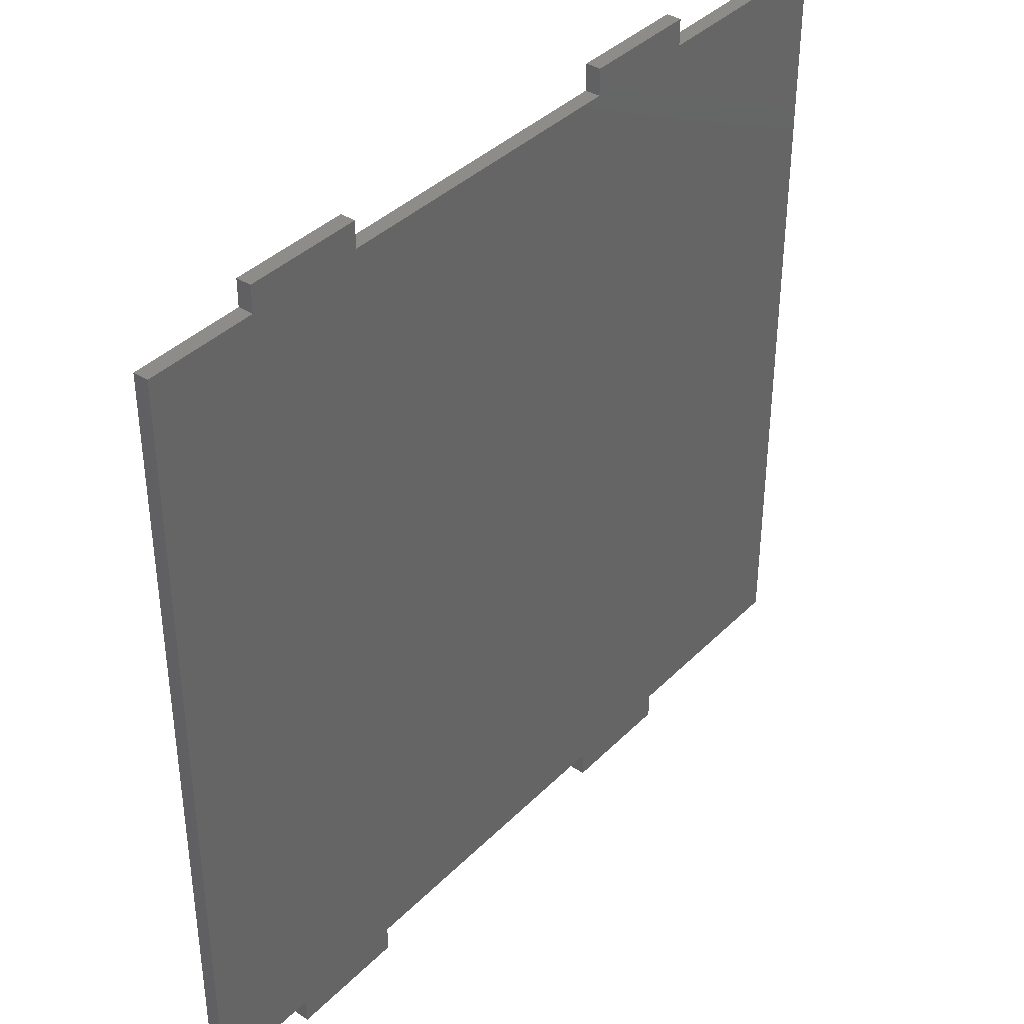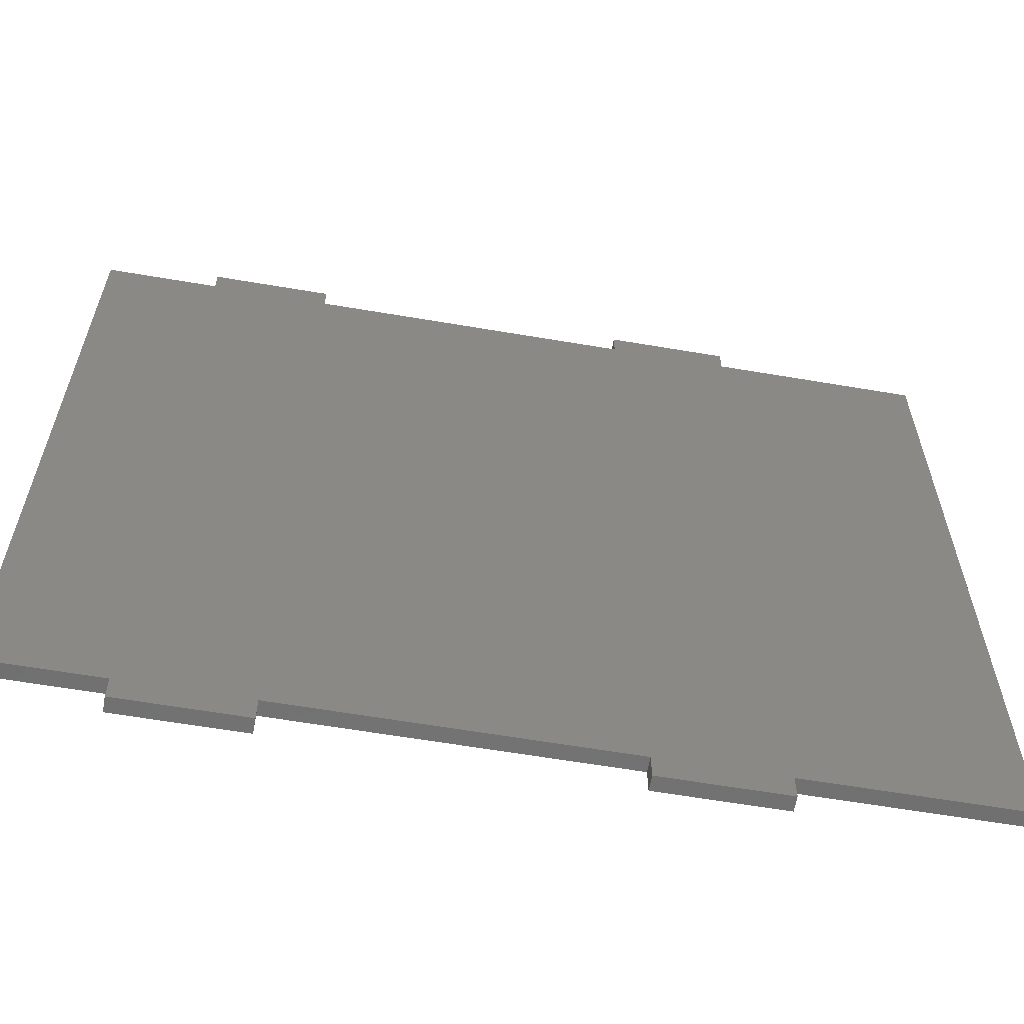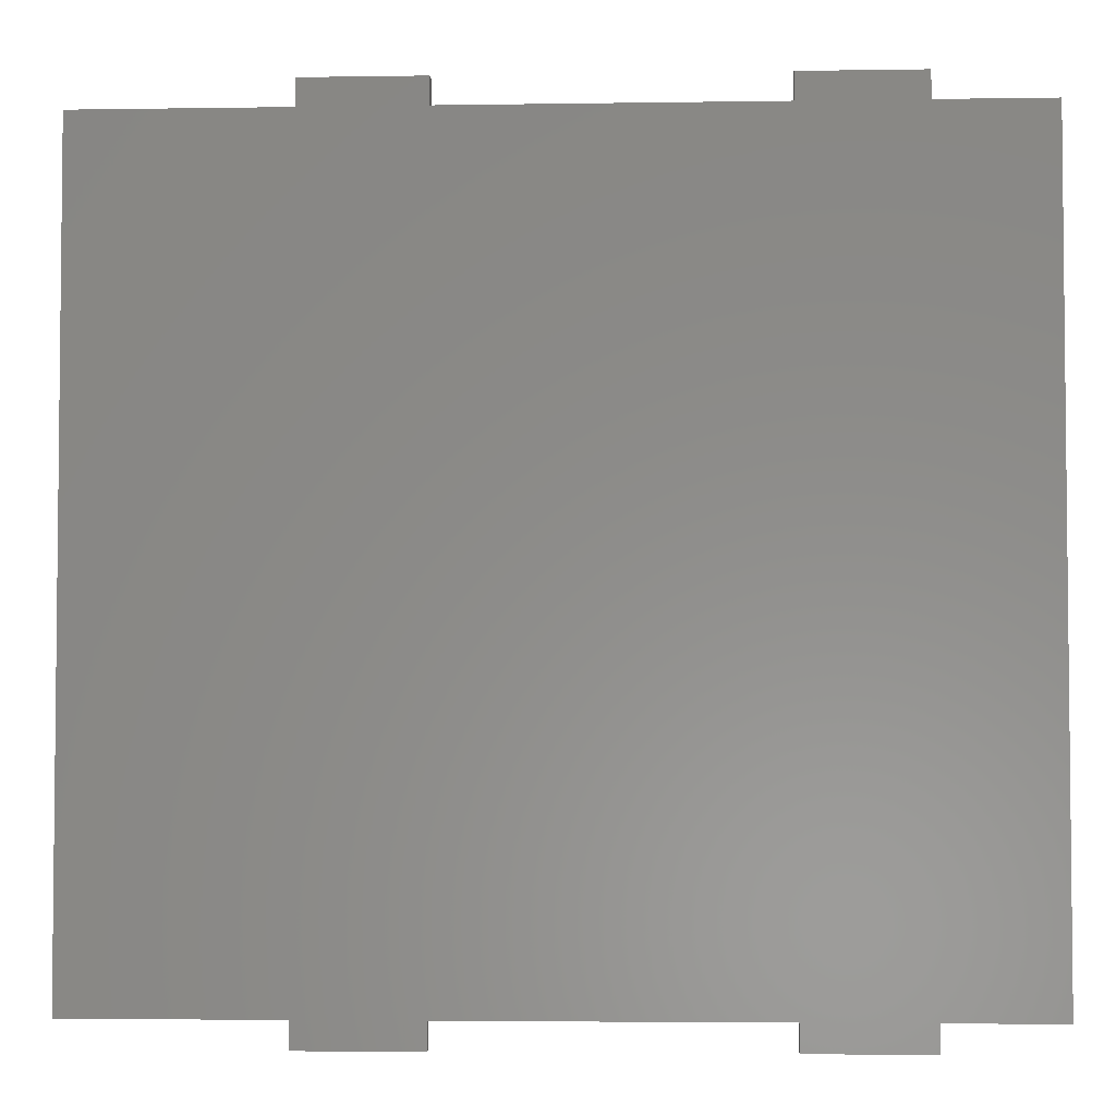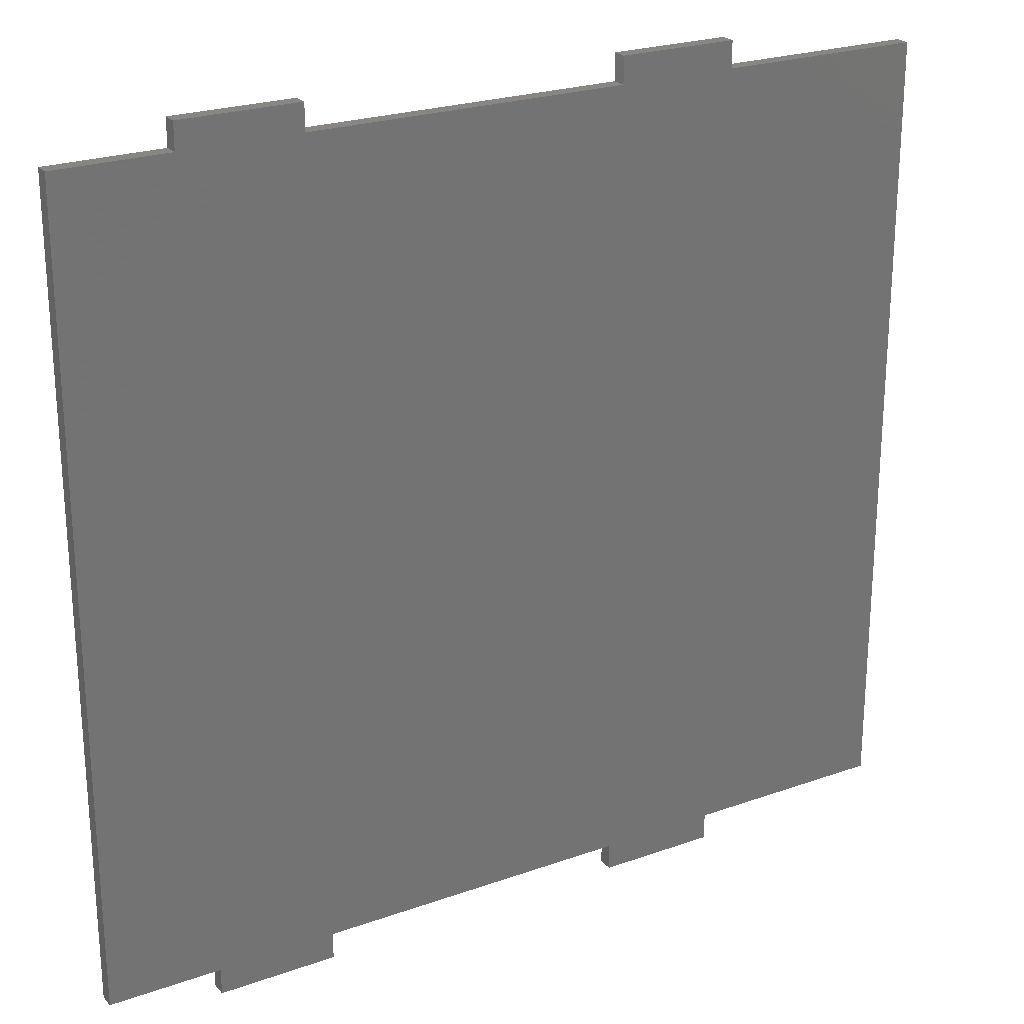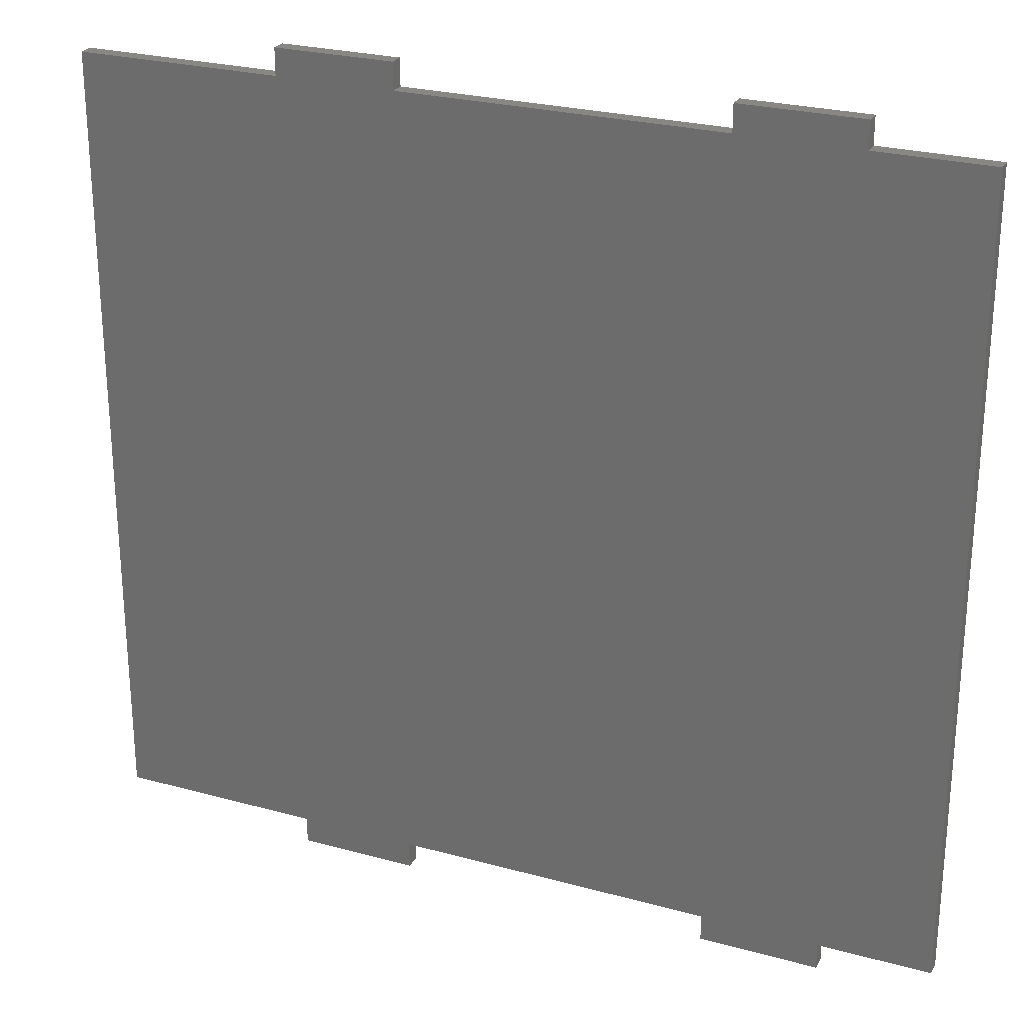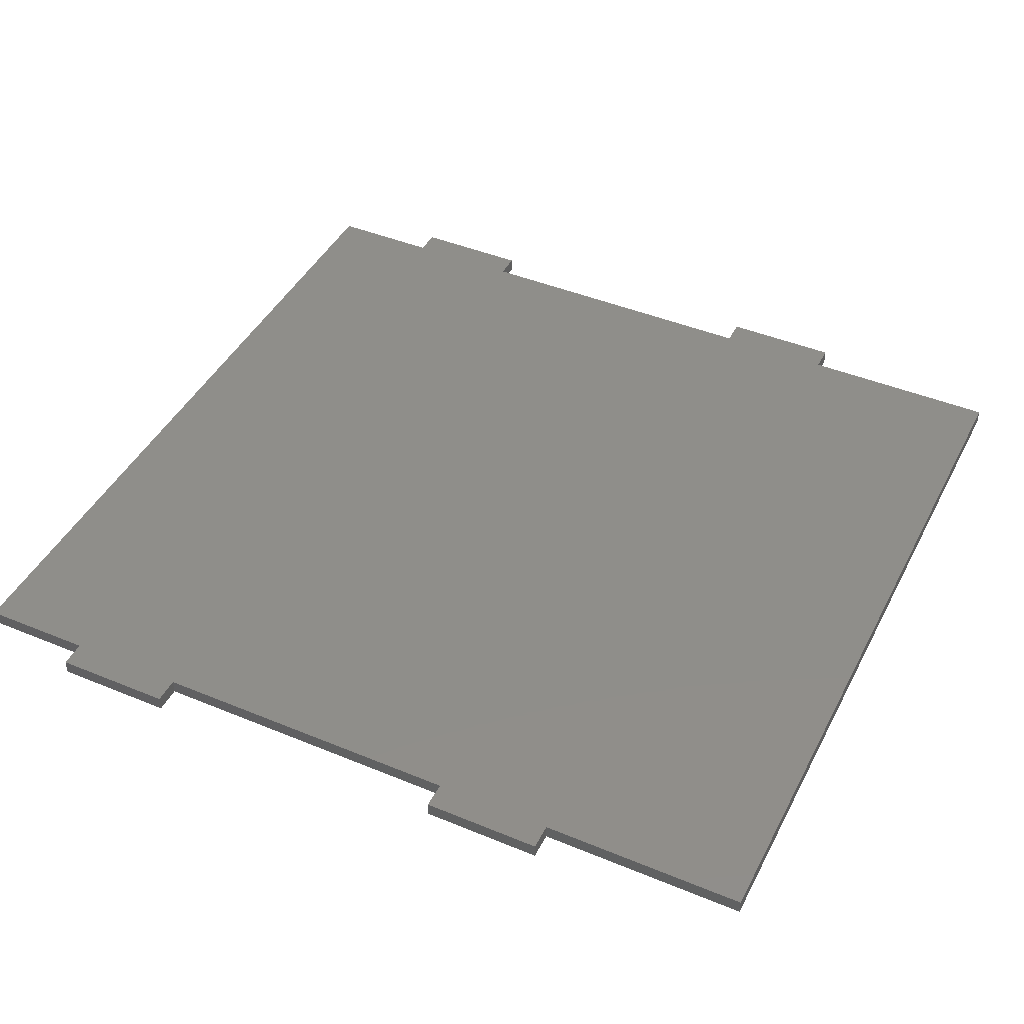
<metadata>
{"format":"stl","ext":"stl","renderer":"f3d","projection":"perspective","resolution":1024,"background":"white","views":[{"elev":38.4,"azim":128.9,"up":"+Y"},{"elev":-61.9,"azim":170.2,"up":"+Y"},{"elev":-3.8,"azim":3.0,"up":"+Y"},{"elev":23.8,"azim":149.3,"up":"+Y"},{"elev":25.7,"azim":23.7,"up":"+Y"},{"elev":43.9,"azim":-154.1,"up":"+Z"}]}
</metadata>
<code>
# stl→obj: 40 verts, 76 faces
v 53.5 -25.7 14.55
v 53.5 -24.1 15.45
v 53.5 -24.1 14.55
v 53.5 -25.7 15.45
v 53.5 24.1 14.55
v 53.5 25.7 15.45
v 53.5 25.7 14.55
v 53.5 24.1 15.45
v 41 24.1 15.45
v 41 -24.1 15.45
v 60.7 24.1 15.45
v 60.7 25.7 15.45
v 60.7 -24.1 15.45
v 60.7 -25.7 15.45
v 80 -24.1 15.45
v 80 24.1 15.45
v 87.2 24.1 15.45
v 87.2 25.7 15.45
v 87.2 -24.1 15.45
v 80 25.7 15.45
v 87.2 -25.7 15.45
v 80 -25.7 15.45
v 94 -24.1 15.45
v 94 24.1 15.45
v 60.7 -24.1 14.55
v 60.7 -25.7 14.55
v 60.7 25.7 14.55
v 60.7 24.1 14.55
v 41 -24.1 14.55
v 41 24.1 14.55
v 80 24.1 14.55
v 80 -24.1 14.55
v 87.2 -24.1 14.55
v 87.2 -25.7 14.55
v 87.2 24.1 14.55
v 80 -25.7 14.55
v 87.2 25.7 14.55
v 80 25.7 14.55
v 94 24.1 14.55
v 94 -24.1 14.55
f 1 2 3
f 2 1 4
f 5 6 7
f 6 5 8
f 9 2 8
f 2 9 10
f 8 11 12
f 11 8 13
f 8 12 6
f 2 13 8
f 13 2 14
f 14 2 4
f 11 15 16
f 15 11 13
f 16 17 18
f 17 16 19
f 16 18 20
f 15 19 16
f 19 15 21
f 21 15 22
f 17 23 24
f 23 17 19
f 14 25 13
f 25 14 26
f 11 27 12
f 27 11 28
f 27 6 12
f 6 27 7
f 29 5 3
f 5 29 30
f 3 25 26
f 25 3 28
f 3 26 1
f 5 28 3
f 28 5 27
f 27 5 7
f 25 31 32
f 31 25 28
f 32 33 34
f 33 32 35
f 32 34 36
f 31 35 32
f 35 31 37
f 37 31 38
f 33 39 40
f 39 33 35
f 1 14 4
f 14 1 26
f 36 15 32
f 15 36 22
f 31 20 38
f 20 31 16
f 21 33 19
f 33 21 34
f 17 37 18
f 37 17 35
f 36 21 22
f 21 36 34
f 37 20 18
f 20 37 38
f 29 9 30
f 9 29 10
f 23 39 24
f 39 23 40
f 29 2 10
f 2 29 3
f 33 23 19
f 23 33 40
f 25 15 13
f 15 25 32
f 39 17 24
f 17 39 35
f 5 9 8
f 9 5 30
f 31 11 16
f 11 31 28

</code>
